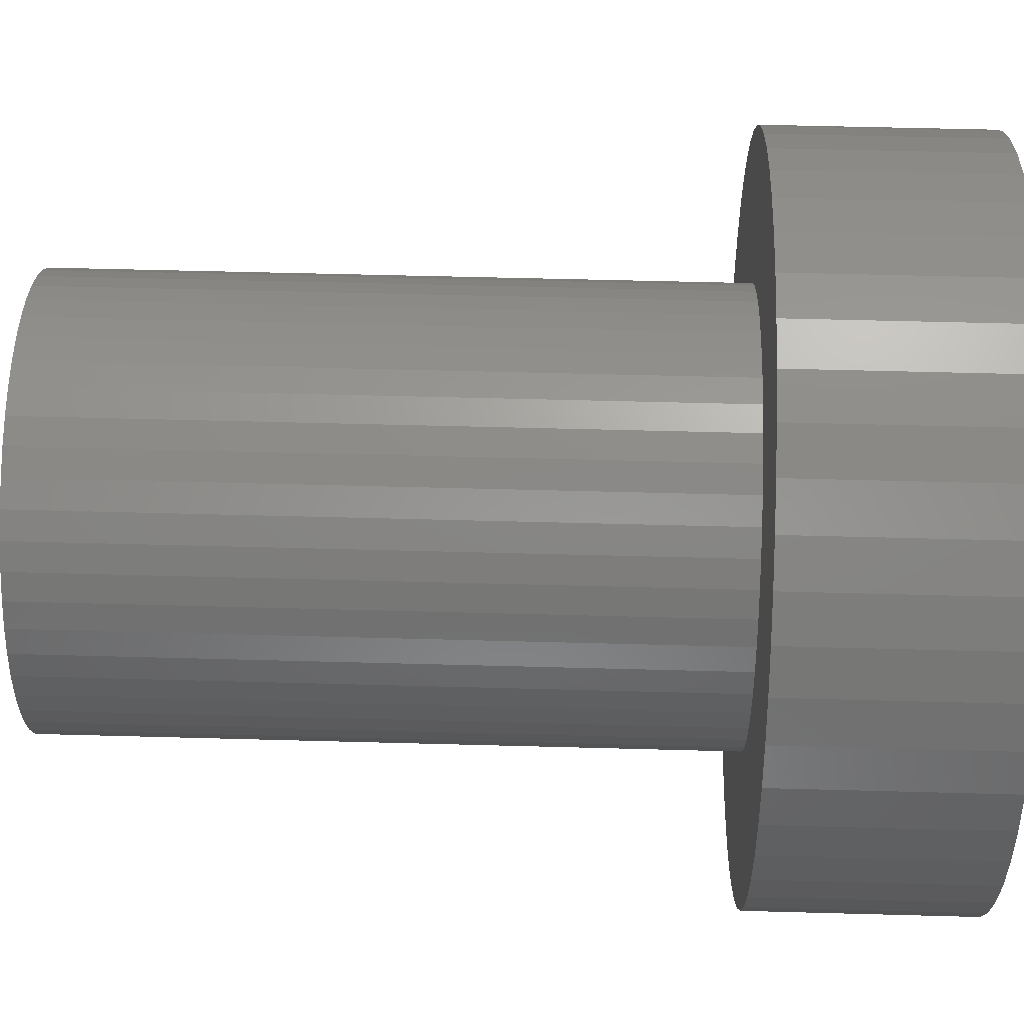
<metadata>
{"format":"stl","ext":"stl","renderer":"f3d","projection":"perspective","resolution":1024,"background":"white","views":[{"elev":52.5,"azim":91.7,"up":"+Y"}]}
</metadata>
<code>
# stl→obj: 398 verts, 828 faces
v 5 0 1.5
v 4.961 0.6267 -1.5
v 4.961 0.6267 1.5
v 5 0 -1.5
v -5 0 -1.5
v -4.961 0.6267 1.5
v -4.961 0.6267 -1.5
v -5 0 1.5
v 0.314 4.99 -1.5
v -0.314 4.99 1.5
v 0.314 4.99 1.5
v -0.314 4.99 -1.5
v -0.314 -4.99 -1.5
v 0.314 -4.99 1.5
v -0.314 -4.99 1.5
v 0.314 -4.99 -1.5
v 3.645 3.423 -1.5
v 3.187 3.853 1.5
v 3.645 3.423 1.5
v 3.187 3.853 -1.5
v -3.187 3.853 -1.5
v -3.645 3.423 1.5
v -3.187 3.853 1.5
v -3.645 3.423 -1.5
v -1.545 4.755 -1.5
v -2.129 4.524 1.5
v -1.545 4.755 1.5
v -2.129 4.524 -1.5
v 4.649 1.841 1.5
v 4.382 2.409 -1.5
v 4.382 2.409 1.5
v 4.649 1.841 -1.5
v 4.843 1.243 -1.5
v 4.843 1.243 1.5
v 2.129 4.524 -1.5
v 1.545 4.755 1.5
v 2.129 4.524 1.5
v 1.545 4.755 -1.5
v 0.9369 4.911 1.5
v 0.9369 4.911 -1.5
v 2.679 4.222 -1.5
v 2.679 4.222 1.5
v -4.649 1.841 -1.5
v -4.382 2.409 1.5
v -4.382 2.409 -1.5
v -4.649 1.841 1.5
v -4.045 2.939 -1.5
v -4.045 2.939 1.5
v -4.843 1.243 -1.5
v -4.843 1.243 1.5
v -0.9369 4.911 -1.5
v -0.9369 4.911 1.5
v 0.9369 -4.911 1.5
v 0.9369 -4.911 -1.5
v 4.045 2.939 1.5
v 4.045 2.939 -1.5
v 3 0 1.5
v 2.976 0.376 1.5
v 4.961 -0.6267 1.5
v 2.906 0.7461 1.5
v 2.976 -0.376 1.5
v 2.789 1.104 1.5
v 4.843 -1.243 1.5
v 2.629 1.445 1.5
v 2.906 -0.7461 1.5
v 2.427 1.763 1.5
v 4.649 -1.841 1.5
v 2.187 2.054 1.5
v 2.789 -1.104 1.5
v 4.382 -2.409 1.5
v 1.912 2.312 1.5
v 1.607 2.533 1.5
v 1.277 2.714 1.5
v 0.9271 2.853 1.5
v 0.5621 2.947 1.5
v 0.1884 2.994 1.5
v -0.1884 2.994 1.5
v -0.5621 2.947 1.5
v -0.9271 2.853 1.5
v -1.277 2.714 1.5
v -1.607 2.533 1.5
v -2.679 4.222 1.5
v -1.912 2.312 1.5
v -2.187 2.054 1.5
v -2.427 1.763 1.5
v -2.629 1.445 1.5
v -2.789 1.104 1.5
v 2.629 -1.445 1.5
v 4.045 -2.939 1.5
v 2.427 -1.763 1.5
v 3.645 -3.423 1.5
v 2.187 -2.054 1.5
v 3.187 -3.853 1.5
v 1.912 -2.312 1.5
v 2.679 -4.222 1.5
v 1.607 -2.533 1.5
v 2.129 -4.524 1.5
v 1.277 -2.714 1.5
v 1.545 -4.755 1.5
v 0.9271 -2.853 1.5
v 0.5621 -2.947 1.5
v 0.1884 -2.994 1.5
v -0.1884 -2.994 1.5
v -0.5621 -2.947 1.5
v -0.9369 -4.911 1.5
v -0.9271 -2.853 1.5
v -1.545 -4.755 1.5
v -1.277 -2.714 1.5
v -2.129 -4.524 1.5
v -1.607 -2.533 1.5
v -2.679 -4.222 1.5
v -1.912 -2.312 1.5
v -3.187 -3.853 1.5
v -2.187 -2.054 1.5
v -3.645 -3.423 1.5
v -2.427 -1.763 1.5
v -4.045 -2.939 1.5
v -2.629 -1.445 1.5
v -4.382 -2.409 1.5
v -2.789 -1.104 1.5
v -4.649 -1.841 1.5
v -2.906 -0.7461 1.5
v -4.843 -1.243 1.5
v -2.976 -0.376 1.5
v -4.961 -0.6267 1.5
v -3 0 1.5
v -2.906 0.7461 1.5
v -2.976 0.376 1.5
v -2.679 4.222 -1.5
v 4.961 -0.6267 -1.5
v 4.843 -1.243 -1.5
v -3.645 -3.423 -1.5
v -3.187 -3.853 -1.5
v -4.382 -2.409 -1.5
v -4.649 -1.841 -1.5
v -4.045 -2.939 -1.5
v 2.9 0 -1.5
v 2.877 -0.3635 -1.5
v 2.809 -0.7212 -1.5
v 4.649 -1.841 -1.5
v 2.877 0.3635 -1.5
v 2.696 -1.068 -1.5
v 4.382 -2.409 -1.5
v 2.541 -1.397 -1.5
v 4.045 -2.939 -1.5
v 2.809 0.7212 -1.5
v 2.346 -1.705 -1.5
v 3.645 -3.423 -1.5
v 2.114 -1.985 -1.5
v 3.187 -3.853 -1.5
v 2.696 1.068 -1.5
v 1.849 -2.234 -1.5
v 2.679 -4.222 -1.5
v 1.554 -2.449 -1.5
v 2.129 -4.524 -1.5
v 1.235 -2.624 -1.5
v 1.545 -4.755 -1.5
v 0.8961 -2.758 -1.5
v 0.5434 -2.849 -1.5
v 0.1821 -2.894 -1.5
v -0.1821 -2.894 -1.5
v -0.5434 -2.849 -1.5
v -0.9369 -4.911 -1.5
v -0.8961 -2.758 -1.5
v -1.545 -4.755 -1.5
v -1.235 -2.624 -1.5
v -2.129 -4.524 -1.5
v -1.554 -2.449 -1.5
v -2.679 -4.222 -1.5
v -1.849 -2.234 -1.5
v -2.114 -1.985 -1.5
v -2.346 -1.705 -1.5
v -2.541 -1.397 -1.5
v -2.696 -1.068 -1.5
v 2.541 1.397 -1.5
v 2.346 1.705 -1.5
v 2.114 1.985 -1.5
v 1.849 2.234 -1.5
v 1.554 2.449 -1.5
v 1.235 2.624 -1.5
v 0.8961 2.758 -1.5
v 0.5434 2.849 -1.5
v 0.1821 2.894 -1.5
v -0.1821 2.894 -1.5
v -0.5434 2.849 -1.5
v -0.8961 2.758 -1.5
v -1.235 2.624 -1.5
v -1.554 2.449 -1.5
v -1.849 2.234 -1.5
v -2.114 1.985 -1.5
v -2.346 1.705 -1.5
v -2.541 1.397 -1.5
v -2.696 1.068 -1.5
v -2.809 0.7212 -1.5
v -2.877 0.3635 -1.5
v -2.9 0 -1.5
v -2.809 -0.7212 -1.5
v -4.843 -1.243 -1.5
v -2.877 -0.3635 -1.5
v -4.961 -0.6267 -1.5
v 3 0 10.5
v 2.976 0.376 10.5
v -2.976 0.376 10.5
v -3 0 10.5
v -0.1884 2.994 10.5
v 0.1884 2.994 10.5
v 0.1884 -2.994 10.5
v -0.1884 -2.994 10.5
v 1.912 2.312 10.5
v 2.187 2.054 10.5
v -2.187 2.054 10.5
v -1.912 2.312 10.5
v -1.277 2.714 10.5
v -0.9271 2.853 10.5
v 2.789 1.104 10.5
v 2.629 1.445 10.5
v 2.906 0.7461 10.5
v 0.9271 2.853 10.5
v 1.277 2.714 10.5
v 0.5621 2.947 10.5
v 1.607 2.533 10.5
v -2.629 1.445 10.5
v -2.789 1.104 10.5
v -2.906 0.7461 10.5
v -0.5621 2.947 10.5
v -2.427 -1.763 10.5
v -2.187 -2.054 10.5
v 0.5621 -2.947 10.5
v 2.427 1.763 10.5
v -2.427 1.763 10.5
v 1.8 0 10.5
v 1.786 0.2256 10.5
v 2.976 -0.376 10.5
v 1.743 0.4476 10.5
v 1.786 -0.2256 10.5
v 1.674 0.6626 10.5
v 2.906 -0.7461 10.5
v 1.577 0.8672 10.5
v 1.743 -0.4476 10.5
v 1.456 1.058 10.5
v 2.789 -1.104 10.5
v 1.312 1.232 10.5
v 1.674 -0.6626 10.5
v 2.629 -1.445 10.5
v 1.147 1.387 10.5
v 0.9645 1.52 10.5
v 0.7664 1.629 10.5
v 0.5562 1.712 10.5
v 0.3373 1.768 10.5
v 0.113 1.796 10.5
v -0.113 1.796 10.5
v -0.3373 1.768 10.5
v -0.5562 1.712 10.5
v -0.7664 1.629 10.5
v -0.9645 1.52 10.5
v -1.607 2.533 10.5
v -1.147 1.387 10.5
v -1.312 1.232 10.5
v -1.456 1.058 10.5
v -1.577 0.8672 10.5
v -1.674 0.6626 10.5
v 1.577 -0.8672 10.5
v 2.427 -1.763 10.5
v 1.456 -1.058 10.5
v 2.187 -2.054 10.5
v 1.312 -1.232 10.5
v 1.912 -2.312 10.5
v 1.147 -1.387 10.5
v 1.607 -2.533 10.5
v 0.9645 -1.52 10.5
v 1.277 -2.714 10.5
v 0.7664 -1.629 10.5
v 0.9271 -2.853 10.5
v 0.5562 -1.712 10.5
v 0.3373 -1.768 10.5
v 0.113 -1.796 10.5
v -0.113 -1.796 10.5
v -0.3373 -1.768 10.5
v -0.5621 -2.947 10.5
v -0.5562 -1.712 10.5
v -0.9271 -2.853 10.5
v -0.7664 -1.629 10.5
v -1.277 -2.714 10.5
v -0.9645 -1.52 10.5
v -1.607 -2.533 10.5
v -1.147 -1.387 10.5
v -1.912 -2.312 10.5
v -1.312 -1.232 10.5
v -1.456 -1.058 10.5
v -1.577 -0.8672 10.5
v -2.629 -1.445 10.5
v -1.674 -0.6626 10.5
v -2.789 -1.104 10.5
v -1.743 -0.4476 10.5
v -2.906 -0.7461 10.5
v -1.786 -0.2256 10.5
v -2.976 -0.376 10.5
v -1.8 0 10.5
v -1.743 0.4476 10.5
v -1.786 0.2256 10.5
v -1.795 0.07789 -0.1643
v -1.786 0.2256 -0.1643
v -1.8 0 -0.1643
v 1.795 0.07789 -0.1643
v 1.786 0.2256 -0.1643
v 1.8 0 -0.1643
v -0.113 1.796 -0.1643
v 0.113 1.796 -0.1643
v 0.113 -1.796 -0.1643
v -0.113 -1.796 -0.1643
v -1.204 1.333 -0.1643
v -1.312 1.232 -0.1643
v -1.147 1.387 -0.1643
v 1.204 1.333 -0.1643
v 1.147 1.387 -0.1643
v 1.312 1.232 -0.1643
v 0.7664 1.629 -0.1643
v 0.6288 1.683 -0.1643
v 0.5562 1.712 -0.1643
v -1.611 0.7965 -0.1643
v -1.577 0.8672 -0.1643
v -1.674 0.6626 -0.1643
v -1.758 0.371 -0.1643
v -1.743 0.4476 -0.1643
v -0.7664 1.629 -0.1643
v -0.6288 1.683 -0.1643
v -0.5562 1.712 -0.1643
v -0.4129 1.749 -0.1643
v -0.3373 1.768 -0.1643
v -1.084 1.433 -0.1643
v -0.9645 1.52 -0.1643
v 1.611 0.7965 -0.1643
v 1.577 0.8672 -0.1643
v 1.674 0.6626 -0.1643
v 1.536 0.933 -0.1643
v 1.456 1.058 -0.1643
v 1.719 0.5219 -0.1643
v 1.743 0.4476 -0.1643
v 1.084 1.433 -0.1643
v 0.9645 1.52 -0.1643
v 0.4129 1.749 -0.1643
v 0.3373 1.768 -0.1643
v -1.719 -0.5219 -0.1643
v -1.743 -0.4476 -0.1643
v -1.674 -0.6626 -0.1643
v -0.1904 -1.787 -0.1643
v -0.3373 -1.768 -0.1643
v -1.719 0.5219 -0.1643
v -1.406 1.118 -0.1643
v -1.456 1.058 -0.1643
v -1.536 0.933 -0.1643
v -0.1904 1.787 -0.1643
v 1.406 1.118 -0.1643
v 1.758 0.371 -0.1643
v 0.8961 1.557 -0.1643
v 0.1904 1.787 -0.1643
v -1.795 -0.07789 -0.1643
v -1.786 -0.2256 -0.1643
v -1.204 -1.333 -0.1643
v -1.147 -1.387 -0.1643
v -1.312 -1.232 -0.1643
v -1.758 -0.371 -0.1643
v -0.7664 -1.629 -0.1643
v -0.6288 -1.683 -0.1643
v -0.5562 -1.712 -0.1643
v -0.8961 1.557 -0.1643
v -0.8961 -1.557 -0.1643
v -0.9645 -1.52 -0.1643
v -1.611 -0.7965 -0.1643
v -1.577 -0.8672 -0.1643
v -1.406 -1.118 -0.1643
v -1.456 -1.058 -0.1643
v 0.7664 -1.629 -0.1643
v 0.6288 -1.683 -0.1643
v 0.5562 -1.712 -0.1643
v 0.4129 -1.749 -0.1643
v 0.3373 -1.768 -0.1643
v 1.406 -1.118 -0.1643
v 1.456 -1.058 -0.1643
v 1.312 -1.232 -0.1643
v 1.719 -0.5219 -0.1643
v 1.743 -0.4476 -0.1643
v 1.674 -0.6626 -0.1643
v -0.4129 -1.749 -0.1643
v -1.084 -1.433 -0.1643
v -1.536 -0.933 -0.1643
v 0.1904 -1.787 -0.1643
v 1.084 -1.433 -0.1643
v 1.147 -1.387 -0.1643
v 0.9645 -1.52 -0.1643
v 1.204 -1.333 -0.1643
v 1.786 -0.2256 -0.1643
v 1.758 -0.371 -0.1643
v 1.795 -0.07789 -0.1643
v 0.8961 -1.557 -0.1643
v 1.536 -0.933 -0.1643
v 1.577 -0.8672 -0.1643
v 1.611 -0.7965 -0.1643
f 1 2 3
f 2 1 4
f 5 6 7
f 6 5 8
f 9 10 11
f 10 9 12
f 13 14 15
f 14 13 16
f 17 18 19
f 18 17 20
f 21 22 23
f 22 21 24
f 25 26 27
f 26 25 28
f 29 30 31
f 30 29 32
f 3 33 34
f 33 3 2
f 35 36 37
f 36 35 38
f 38 39 36
f 39 38 40
f 41 37 42
f 37 41 35
f 43 44 45
f 44 43 46
f 47 22 24
f 22 47 48
f 49 46 43
f 46 49 50
f 51 27 52
f 27 51 25
f 16 53 14
f 53 16 54
f 34 32 29
f 32 34 33
f 55 17 19
f 17 55 56
f 31 56 55
f 56 31 30
f 40 11 39
f 11 40 9
f 20 42 18
f 42 20 41
f 45 48 47
f 48 45 44
f 7 50 49
f 50 7 6
f 57 1 3
f 58 3 34
f 1 57 59
f 60 34 29
f 61 59 57
f 62 29 31
f 59 61 63
f 64 31 55
f 65 63 61
f 66 55 19
f 63 65 67
f 68 19 18
f 69 67 65
f 67 69 70
f 3 58 57
f 34 60 58
f 29 62 60
f 71 18 42
f 31 64 62
f 55 66 64
f 19 68 66
f 72 42 37
f 18 71 68
f 42 72 71
f 73 37 36
f 37 73 72
f 74 36 39
f 36 74 73
f 39 75 74
f 11 75 39
f 11 76 75
f 11 77 76
f 10 77 11
f 10 78 77
f 52 78 10
f 78 52 79
f 27 79 52
f 79 27 80
f 26 80 27
f 80 26 81
f 82 81 26
f 81 82 83
f 23 83 82
f 83 23 84
f 22 84 23
f 84 22 85
f 48 85 22
f 85 48 86
f 86 44 87
f 44 86 48
f 88 70 69
f 70 88 89
f 90 89 88
f 89 90 91
f 92 91 90
f 91 92 93
f 94 93 92
f 93 94 95
f 96 95 94
f 95 96 97
f 98 97 96
f 97 98 99
f 100 99 98
f 99 100 53
f 101 53 100
f 101 14 53
f 102 14 101
f 103 14 102
f 103 15 14
f 104 15 103
f 105 104 106
f 104 105 15
f 107 106 108
f 106 107 105
f 109 108 110
f 111 110 112
f 108 109 107
f 113 112 114
f 115 114 116
f 117 116 118
f 110 111 109
f 119 118 120
f 121 120 122
f 123 122 124
f 112 113 111
f 125 124 126
f 46 87 44
f 87 46 127
f 114 115 113
f 50 127 46
f 116 117 115
f 127 50 128
f 118 119 117
f 6 128 50
f 120 121 119
f 128 6 126
f 122 123 121
f 8 126 6
f 124 125 123
f 126 8 125
f 28 82 26
f 82 28 129
f 129 23 82
f 23 129 21
f 12 52 10
f 52 12 51
f 59 4 1
f 4 59 130
f 63 130 59
f 130 63 131
f 132 113 115
f 113 132 133
f 134 121 135
f 121 134 119
f 132 117 136
f 117 132 115
f 137 4 130
f 138 130 131
f 4 137 2
f 139 131 140
f 141 2 137
f 142 140 143
f 2 141 33
f 144 143 145
f 146 33 141
f 147 145 148
f 33 146 32
f 149 148 150
f 151 32 146
f 32 151 30
f 130 138 137
f 131 139 138
f 140 142 139
f 152 150 153
f 143 144 142
f 145 147 144
f 154 153 155
f 148 149 147
f 150 152 149
f 153 154 152
f 156 155 157
f 155 156 154
f 158 157 54
f 157 158 156
f 54 159 158
f 16 159 54
f 16 160 159
f 16 161 160
f 13 161 16
f 13 162 161
f 163 162 13
f 162 163 164
f 165 164 163
f 164 165 166
f 167 166 165
f 166 167 168
f 169 168 167
f 168 169 170
f 133 170 169
f 170 133 171
f 132 171 133
f 171 132 172
f 136 172 132
f 172 136 173
f 134 173 136
f 173 134 174
f 175 30 151
f 30 175 56
f 176 56 175
f 56 176 17
f 177 17 176
f 17 177 20
f 178 20 177
f 20 178 41
f 179 41 178
f 41 179 35
f 180 35 179
f 35 180 38
f 181 38 180
f 38 181 40
f 182 40 181
f 182 9 40
f 183 9 182
f 184 9 183
f 184 12 9
f 185 12 184
f 51 185 186
f 185 51 12
f 25 186 187
f 186 25 51
f 28 187 188
f 129 188 189
f 21 189 190
f 187 28 25
f 24 190 191
f 47 191 192
f 188 129 28
f 45 192 193
f 43 193 194
f 49 194 195
f 7 195 196
f 135 174 134
f 189 21 129
f 174 135 197
f 190 24 21
f 198 197 135
f 191 47 24
f 197 198 199
f 192 45 47
f 200 199 198
f 193 43 45
f 199 200 196
f 194 49 43
f 5 196 200
f 195 7 49
f 196 5 7
f 155 95 97
f 95 155 153
f 70 140 67
f 140 70 143
f 165 105 107
f 105 165 163
f 135 123 198
f 123 135 121
f 150 91 93
f 91 150 148
f 157 97 99
f 97 157 155
f 54 99 53
f 99 54 157
f 89 143 70
f 143 89 145
f 91 145 89
f 145 91 148
f 67 131 63
f 131 67 140
f 163 15 105
f 15 163 13
f 167 107 109
f 107 167 165
f 136 119 134
f 119 136 117
f 198 125 200
f 125 198 123
f 200 8 5
f 8 200 125
f 153 93 95
f 93 153 150
f 169 109 111
f 109 169 167
f 133 111 113
f 111 133 169
f 201 58 202
f 58 201 57
f 126 203 128
f 203 126 204
f 76 205 206
f 205 76 77
f 103 207 208
f 207 103 102
f 68 209 210
f 209 68 71
f 83 211 212
f 211 83 84
f 79 213 214
f 213 79 80
f 215 64 216
f 64 215 62
f 202 60 217
f 60 202 58
f 73 218 219
f 218 73 74
f 74 220 218
f 220 74 75
f 71 221 209
f 221 71 72
f 87 222 86
f 222 87 223
f 127 223 87
f 223 127 224
f 78 214 225
f 214 78 79
f 114 226 116
f 226 114 227
f 102 228 207
f 228 102 101
f 217 62 215
f 62 217 60
f 229 68 210
f 68 229 66
f 216 66 229
f 66 216 64
f 75 206 220
f 206 75 76
f 72 219 221
f 219 72 73
f 86 230 85
f 230 86 222
f 85 211 84
f 211 85 230
f 128 224 127
f 224 128 203
f 231 201 202
f 232 202 217
f 201 231 233
f 234 217 215
f 235 233 231
f 236 215 216
f 233 235 237
f 238 216 229
f 239 237 235
f 240 229 210
f 237 239 241
f 242 210 209
f 243 241 239
f 241 243 244
f 202 232 231
f 217 234 232
f 215 236 234
f 245 209 221
f 216 238 236
f 229 240 238
f 210 242 240
f 246 221 219
f 209 245 242
f 221 246 245
f 247 219 218
f 219 247 246
f 248 218 220
f 218 248 247
f 220 249 248
f 206 249 220
f 206 250 249
f 206 251 250
f 205 251 206
f 205 252 251
f 225 252 205
f 252 225 253
f 214 253 225
f 253 214 254
f 213 254 214
f 254 213 255
f 256 255 213
f 255 256 257
f 212 257 256
f 257 212 258
f 211 258 212
f 258 211 259
f 230 259 211
f 259 230 260
f 260 222 261
f 222 260 230
f 262 244 243
f 244 262 263
f 264 263 262
f 263 264 265
f 266 265 264
f 265 266 267
f 268 267 266
f 267 268 269
f 270 269 268
f 269 270 271
f 272 271 270
f 271 272 273
f 274 273 272
f 273 274 228
f 275 228 274
f 275 207 228
f 276 207 275
f 277 207 276
f 277 208 207
f 278 208 277
f 279 278 280
f 278 279 208
f 281 280 282
f 280 281 279
f 283 282 284
f 285 284 286
f 282 283 281
f 287 286 288
f 227 288 289
f 226 289 290
f 284 285 283
f 291 290 292
f 293 292 294
f 295 294 296
f 286 287 285
f 297 296 298
f 223 261 222
f 261 223 299
f 288 227 287
f 224 299 223
f 289 226 227
f 299 224 300
f 290 291 226
f 203 300 224
f 292 293 291
f 300 203 298
f 294 295 293
f 204 298 203
f 296 297 295
f 298 204 297
f 80 256 213
f 256 80 81
f 81 212 256
f 212 81 83
f 77 225 205
f 225 77 78
f 98 269 271
f 269 98 96
f 94 265 267
f 265 94 92
f 237 61 233
f 61 237 65
f 244 69 241
f 69 244 88
f 265 90 263
f 90 265 92
f 233 57 201
f 57 233 61
f 112 285 287
f 285 112 110
f 114 287 227
f 287 114 112
f 116 291 118
f 291 116 226
f 120 295 122
f 295 120 293
f 124 204 126
f 204 124 297
f 100 271 273
f 271 100 98
f 101 273 228
f 273 101 100
f 96 267 269
f 267 96 94
f 241 65 237
f 65 241 69
f 263 88 244
f 88 263 90
f 106 279 281
f 279 106 104
f 104 208 279
f 208 104 103
f 118 293 120
f 293 118 291
f 122 297 124
f 297 122 295
f 108 281 283
f 281 108 106
f 110 283 285
f 283 110 108
f 300 301 302
f 298 301 300
f 301 298 303
f 304 232 305
f 231 304 306
f 304 231 232
f 251 307 250
f 307 251 307
f 308 250 307
f 250 308 308
f 276 309 277
f 309 276 309
f 310 277 309
f 277 310 310
f 258 311 257
f 258 312 311
f 313 257 311
f 245 314 242
f 245 315 314
f 316 242 314
f 248 317 247
f 248 318 317
f 318 248 319
f 260 320 321
f 260 322 320
f 261 322 260
f 322 261 322
f 299 323 324
f 299 302 323
f 300 302 299
f 302 300 302
f 254 325 253
f 326 253 325
f 253 326 327
f 328 252 253
f 252 328 329
f 253 327 328
f 327 253 327
f 257 330 255
f 330 257 313
f 255 330 331
f 332 238 333
f 334 238 332
f 236 334 334
f 334 236 238
f 335 240 336
f 238 335 333
f 335 238 240
f 337 236 334
f 234 337 338
f 337 234 236
f 246 339 245
f 339 246 340
f 245 339 315
f 341 249 342
f 249 341 248
f 319 248 341
f 248 319 319
f 294 343 344
f 292 343 294
f 343 292 345
f 277 346 278
f 346 277 310
f 278 346 347
f 261 348 322
f 299 348 261
f 348 299 324
f 258 349 312
f 259 349 258
f 349 259 350
f 259 351 350
f 260 351 259
f 351 260 321
f 252 352 251
f 352 252 329
f 251 352 307
f 353 242 316
f 240 353 336
f 353 240 242
f 354 234 338
f 305 234 354
f 232 305 305
f 305 232 234
f 317 246 247
f 355 246 317
f 340 246 355
f 250 356 249
f 356 250 308
f 249 356 342
f 298 357 303
f 296 357 298
f 357 296 358
f 286 359 288
f 286 360 359
f 361 288 359
f 296 358 358
f 296 362 358
f 294 362 296
f 362 294 344
f 280 363 282
f 280 364 363
f 364 280 365
f 255 325 254
f 255 366 325
f 255 331 366
f 363 284 282
f 367 284 363
f 368 284 367
f 292 345 345
f 292 369 345
f 290 369 292
f 369 290 370
f 289 371 372
f 288 371 289
f 371 288 361
f 272 373 274
f 374 274 373
f 274 374 375
f 376 275 274
f 275 376 377
f 274 375 376
f 375 274 375
f 378 264 379
f 380 264 378
f 264 380 266
f 381 239 382
f 383 239 381
f 239 383 243
f 384 278 347
f 278 384 280
f 365 280 384
f 280 365 365
f 284 385 286
f 385 284 368
f 286 385 360
f 290 386 370
f 289 386 290
f 386 289 372
f 275 387 276
f 387 275 377
f 276 387 309
f 268 388 270
f 388 268 389
f 270 388 390
f 266 391 268
f 266 380 391
f 389 268 391
f 392 235 392
f 393 235 392
f 239 393 382
f 393 239 235
f 394 231 306
f 392 231 394
f 231 392 235
f 270 373 272
f 270 395 373
f 270 390 395
f 396 262 397
f 379 262 396
f 262 379 264
f 383 243 383
f 398 243 383
f 262 398 397
f 398 262 243
f 310 161 310
f 161 346 310
f 346 161 162
f 196 301 303
f 301 196 195
f 302 195 302
f 195 302 301
f 358 199 357
f 199 358 358
f 392 138 393
f 182 341 342
f 341 182 181
f 361 171 371
f 343 197 344
f 197 343 174
f 357 196 303
f 196 357 199
f 370 174 369
f 174 370 173
f 372 172 386
f 365 164 365
f 164 364 365
f 364 164 166
f 166 368 367
f 368 166 168
f 363 166 367
f 149 380 378
f 345 174 343
f 174 345 345
f 365 384 164
f 170 359 360
f 359 170 171
f 375 158 376
f 144 396 397
f 396 144 147
f 339 178 315
f 178 339 179
f 175 335 176
f 335 175 333
f 188 331 330
f 358 362 199
f 344 199 362
f 344 197 199
f 386 173 370
f 173 386 172
f 172 371 171
f 371 172 372
f 162 384 347
f 384 162 164
f 346 162 347
f 170 385 168
f 385 170 360
f 368 168 385
f 142 397 398
f 397 142 144
f 383 142 383
f 142 383 381
f 159 376 158
f 376 159 377
f 154 390 388
f 388 152 154
f 152 388 389
f 380 149 391
f 152 391 149
f 391 152 389
f 141 305 354
f 340 179 339
f 351 192 191
f 192 351 321
f 184 352 185
f 352 184 307
f 307 184 307
f 185 328 186
f 328 185 329
f 345 369 174
f 363 364 166
f 361 359 171
f 139 381 382
f 381 139 142
f 138 382 393
f 139 382 138
f 156 390 154
f 390 156 395
f 378 147 149
f 147 378 379
f 137 394 306
f 394 137 138
f 177 316 314
f 314 178 177
f 178 314 315
f 180 340 355
f 340 180 179
f 180 317 318
f 321 193 192
f 193 321 320
f 311 312 190
f 383 142 398
f 374 158 375
f 375 158 375
f 158 374 156
f 387 160 309
f 309 160 309
f 160 387 159
f 160 310 309
f 310 160 161
f 147 379 396
f 319 181 319
f 181 318 319
f 318 181 180
f 181 319 341
f 151 333 175
f 333 151 332
f 141 338 146
f 338 141 354
f 336 176 335
f 316 177 353
f 353 176 336
f 176 353 177
f 190 312 349
f 311 189 313
f 189 311 190
f 189 330 313
f 330 189 188
f 326 325 187
f 187 331 188
f 331 187 366
f 186 326 187
f 326 186 327
f 327 186 327
f 328 327 186
f 308 183 308
f 183 356 308
f 356 183 182
f 184 308 307
f 308 184 183
f 352 329 185
f 373 156 374
f 156 373 395
f 387 377 159
f 317 180 355
f 146 337 151
f 337 146 338
f 137 304 141
f 304 137 306
f 141 305 305
f 305 141 304
f 195 324 323
f 324 195 194
f 323 302 195
f 191 349 350
f 349 191 190
f 191 350 351
f 187 325 366
f 356 182 342
f 151 334 334
f 334 151 337
f 151 334 332
f 392 138 392
f 138 392 394
f 320 322 193
f 322 193 322
f 193 322 348
f 348 194 193
f 194 348 324

</code>
